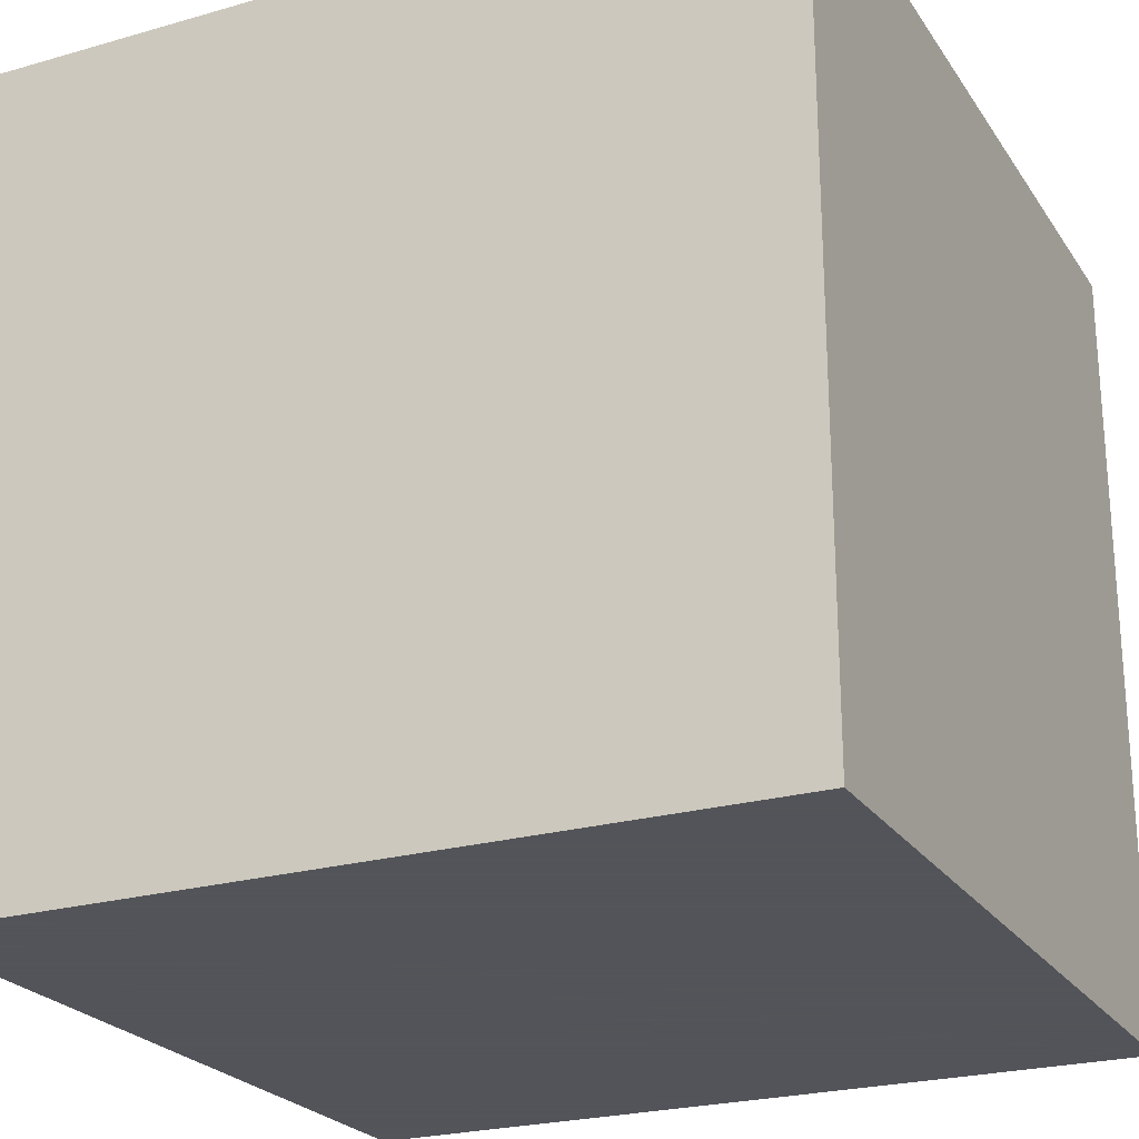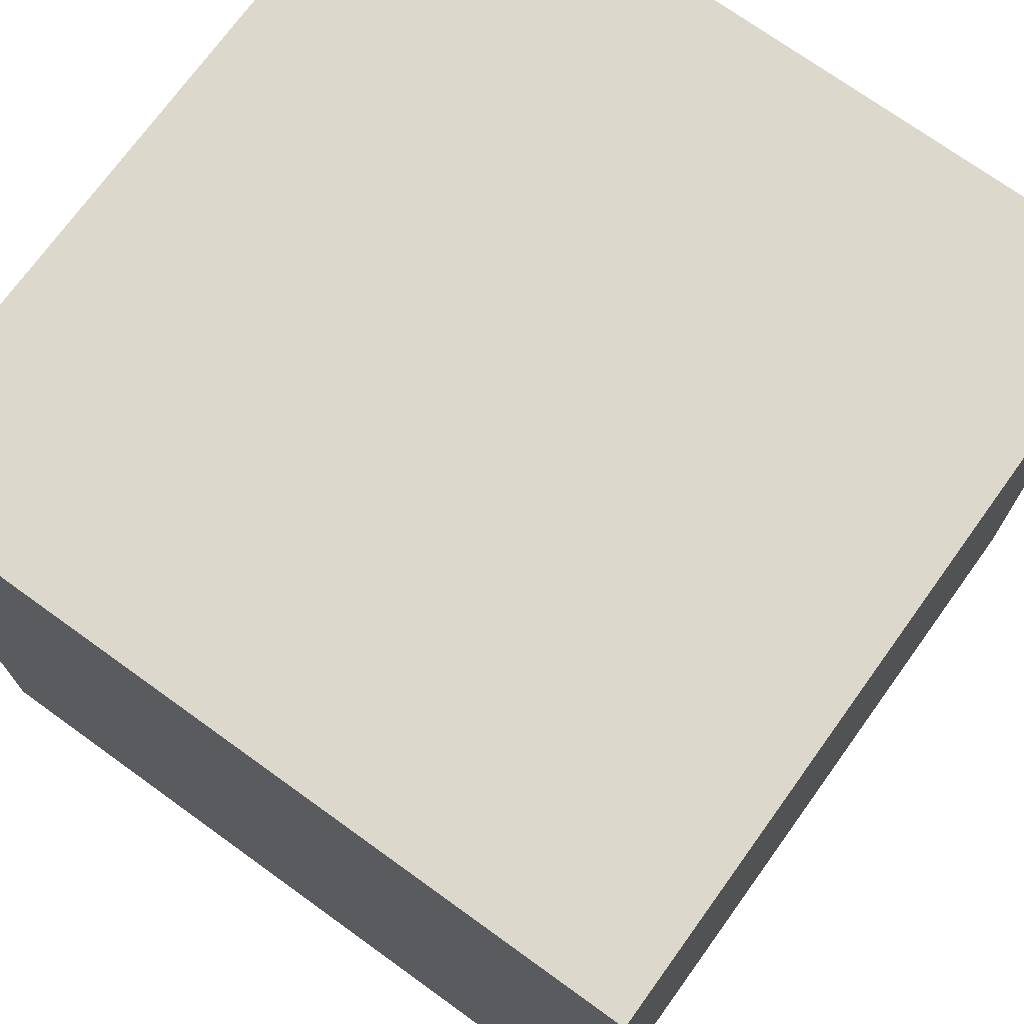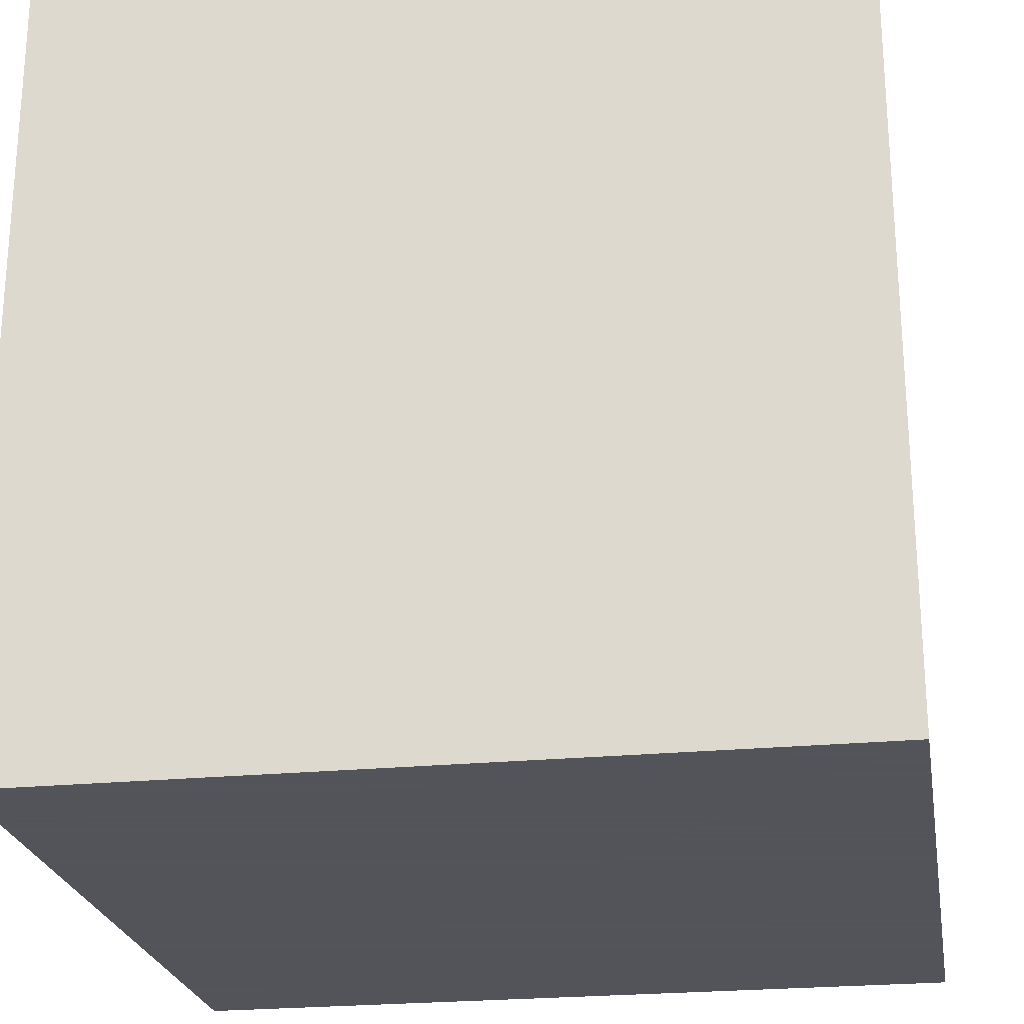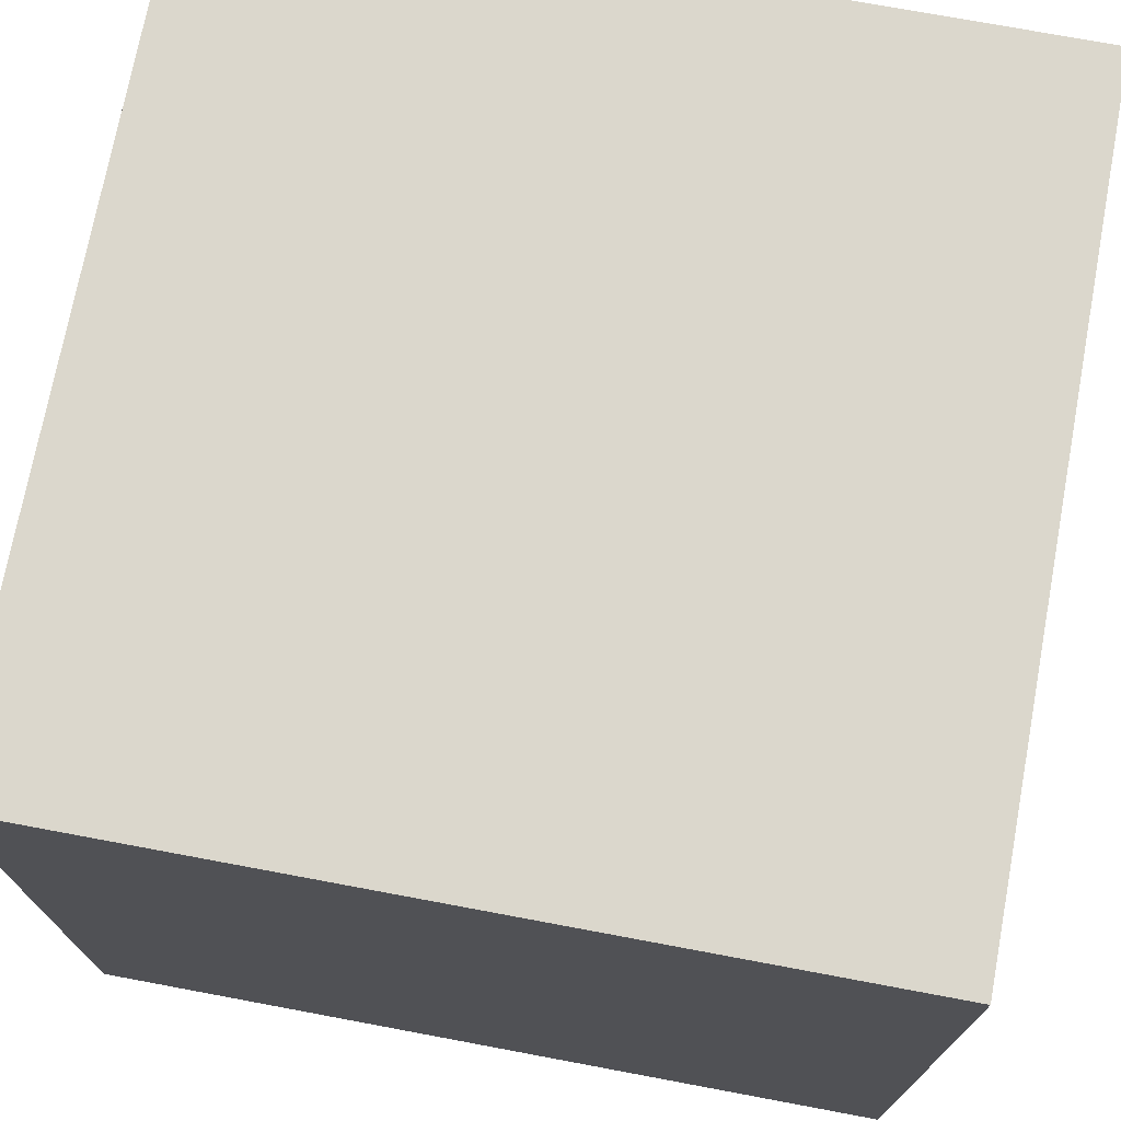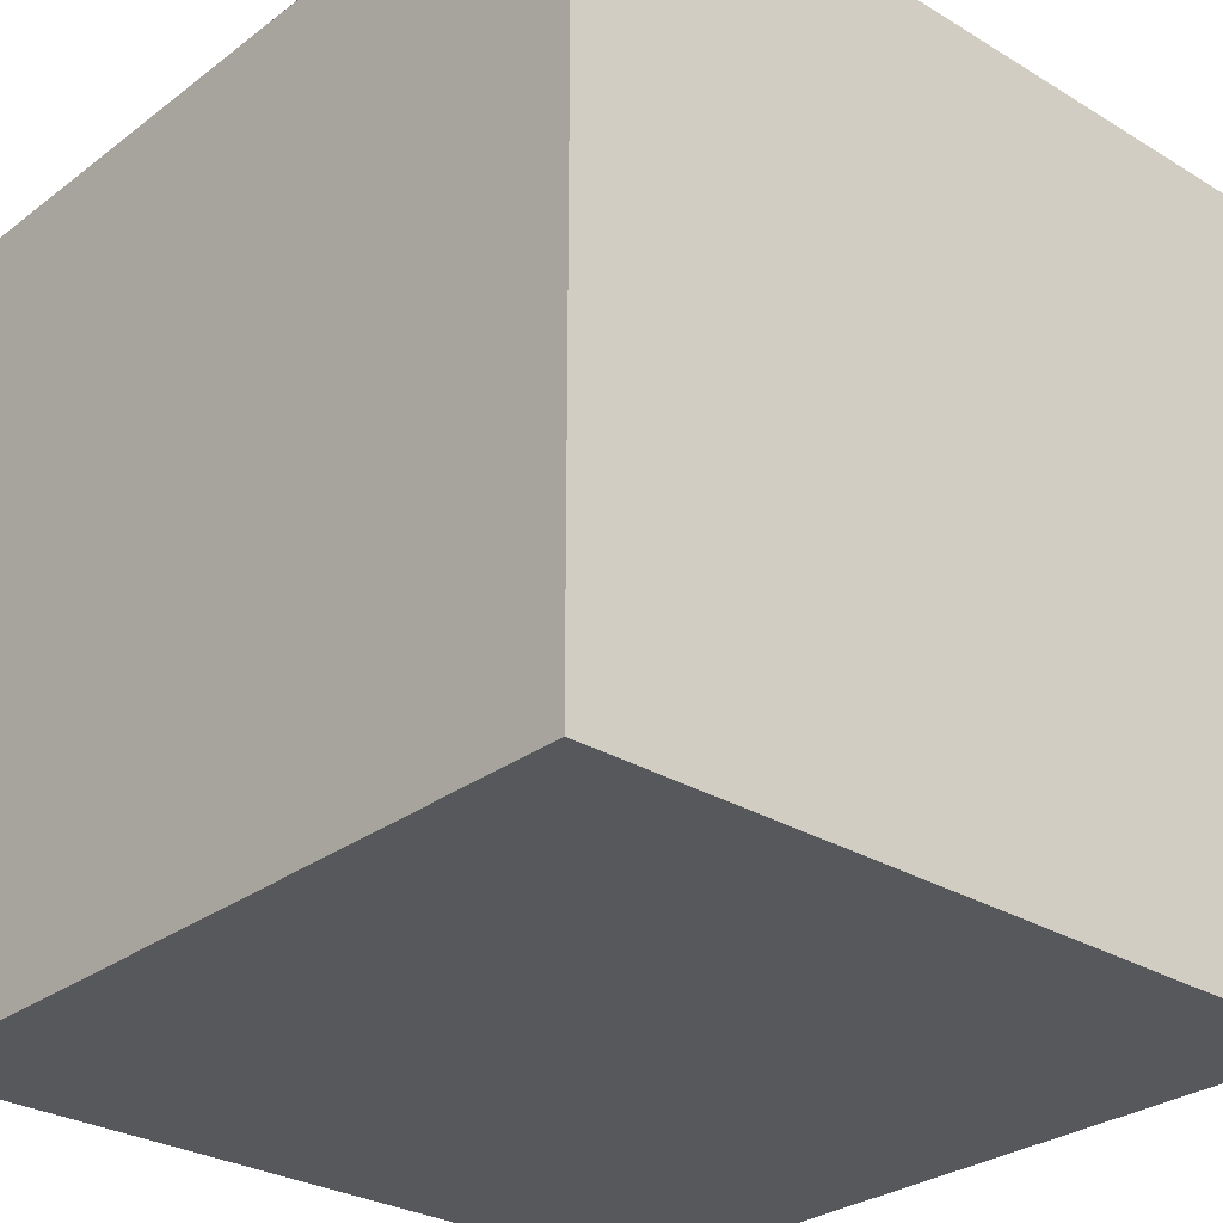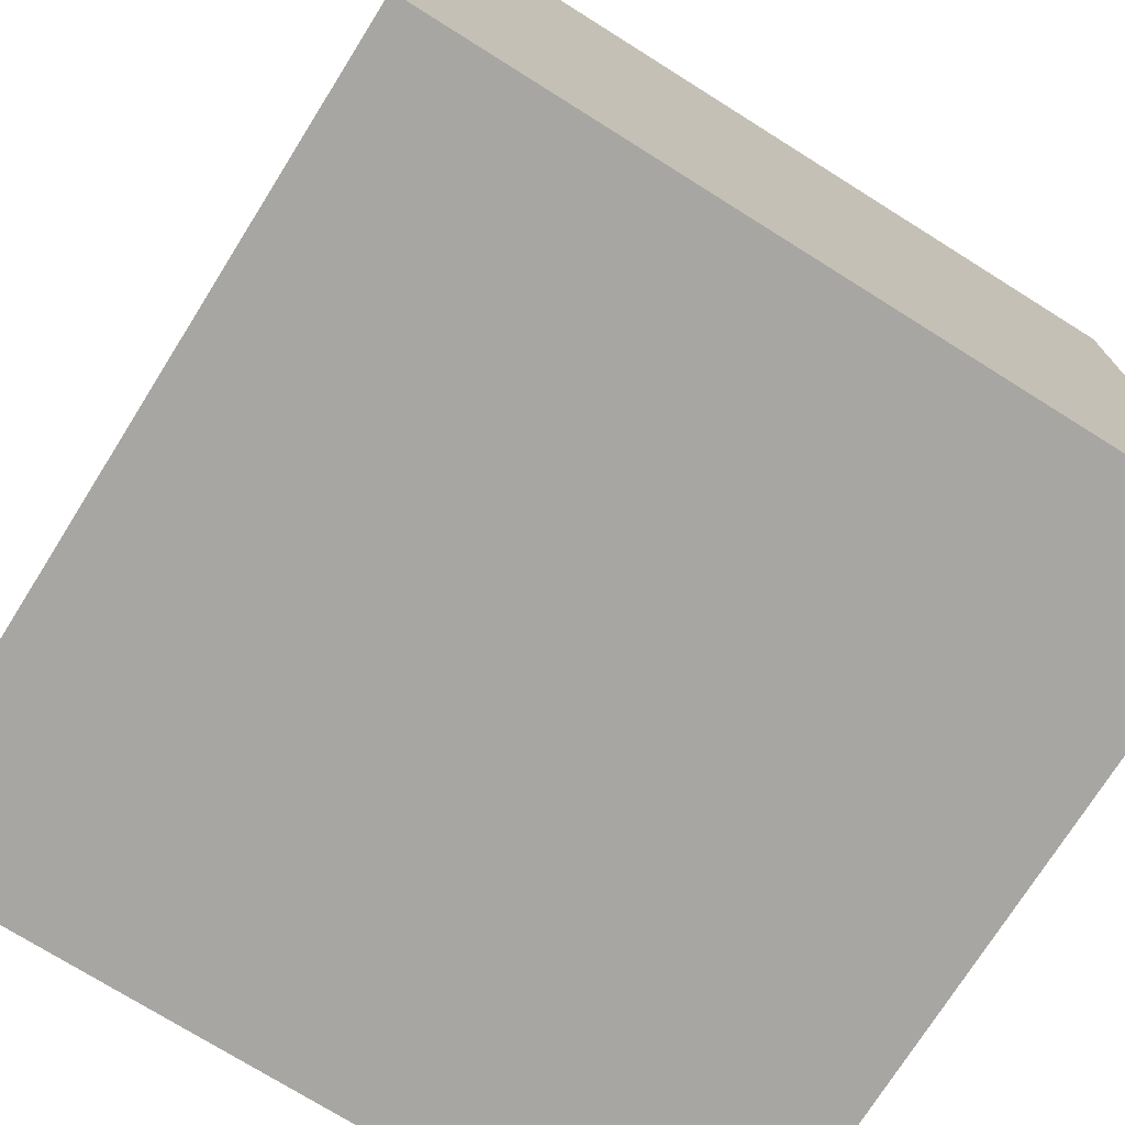
<metadata>
{"format":"obj","ext":"obj","renderer":"f3d","projection":"perspective","resolution":1024,"background":"white","views":[{"elev":-23.9,"azim":115.5,"up":"+Y"},{"elev":72.7,"azim":-144.2,"up":"+Y"},{"elev":-23.9,"azim":-80.6,"up":"+Z"},{"elev":73.1,"azim":-79.4,"up":"+Z"},{"elev":-28.8,"azim":-132.0,"up":"+Y"},{"elev":-74.0,"azim":-122.1,"up":"+Z"}]}
</metadata>
<code>
v 0 0 0
v 1 0 0
v 0 1 0
v 0 0 1
v 1 1 0
v 1 0 1
v 0 1 1
v 1 1 1
f 1 2 5
f 1 3 5
f 2 6 8
f 2 5 8
f 4 7 8
f 4 6 8
f 3 7 4
f 3 1 4
f 3 5 8
f 3 7 8
f 1 4 6
f 1 2 6

</code>
